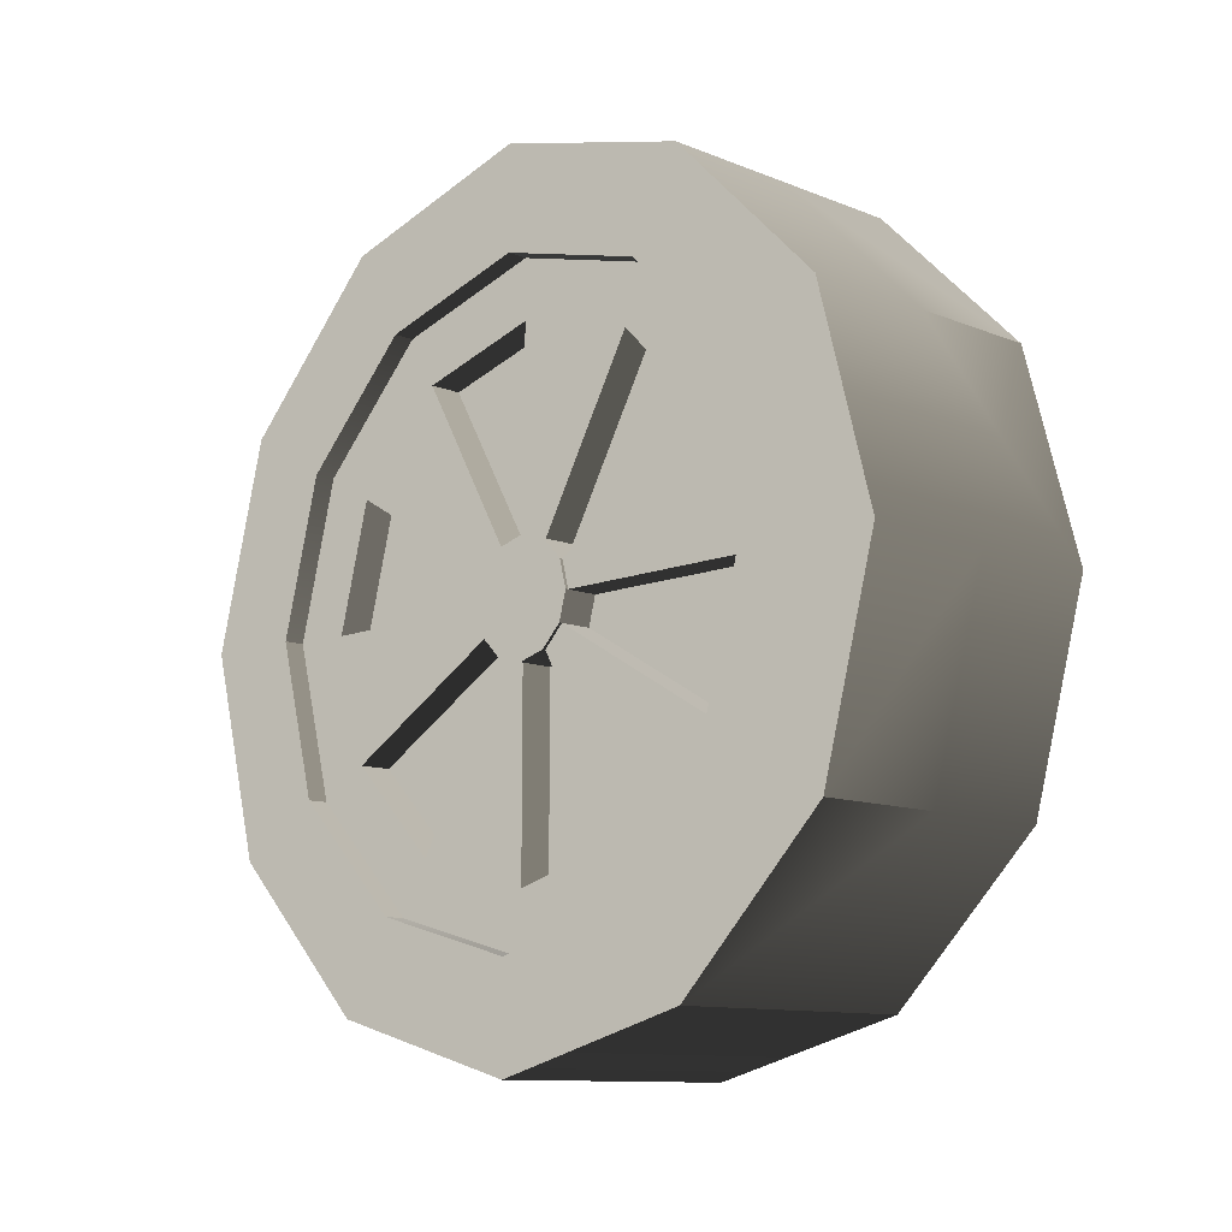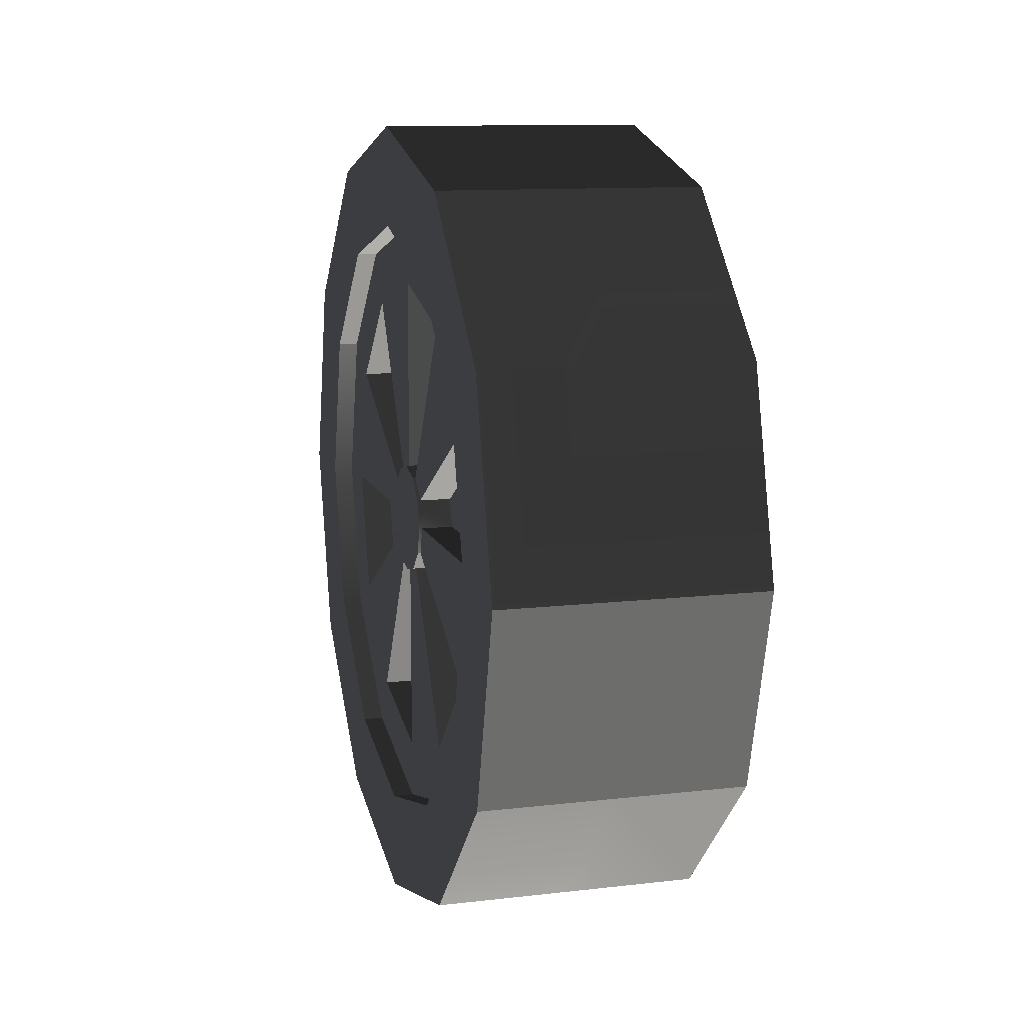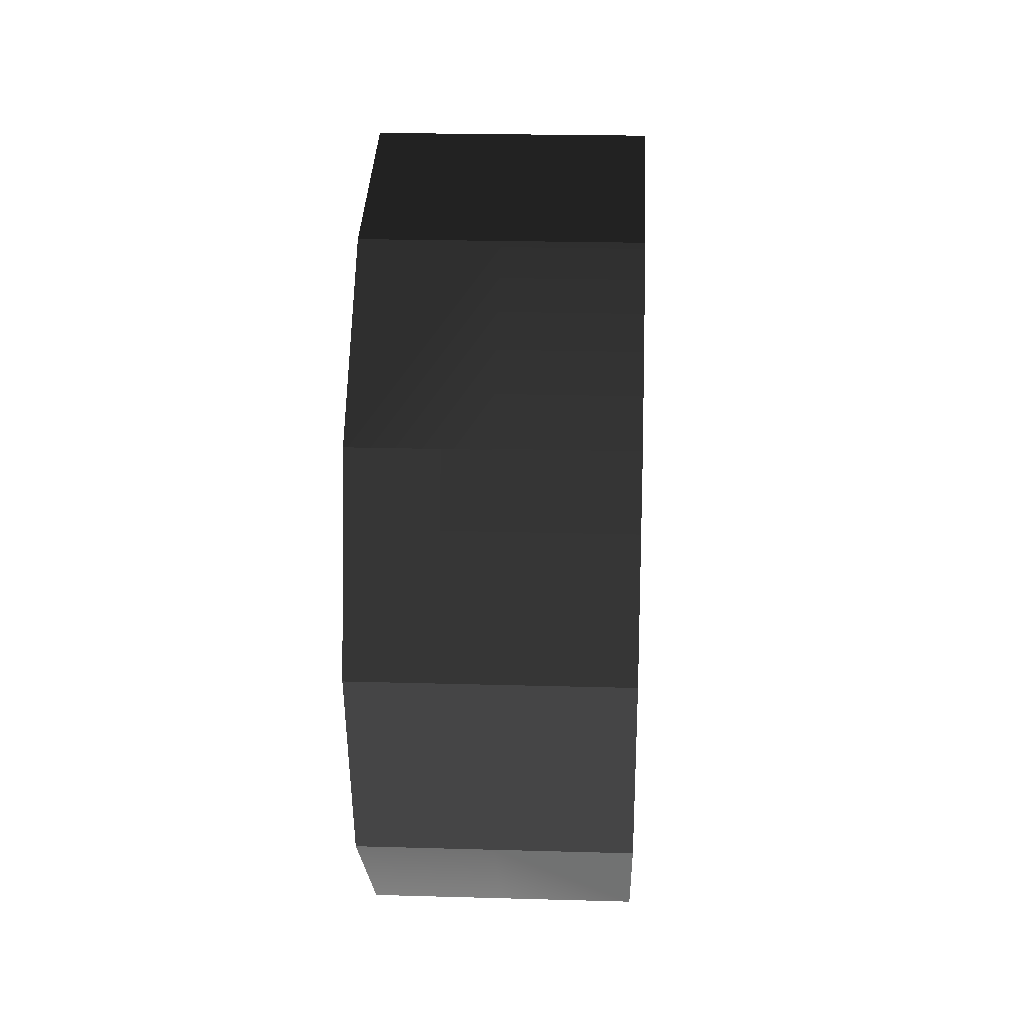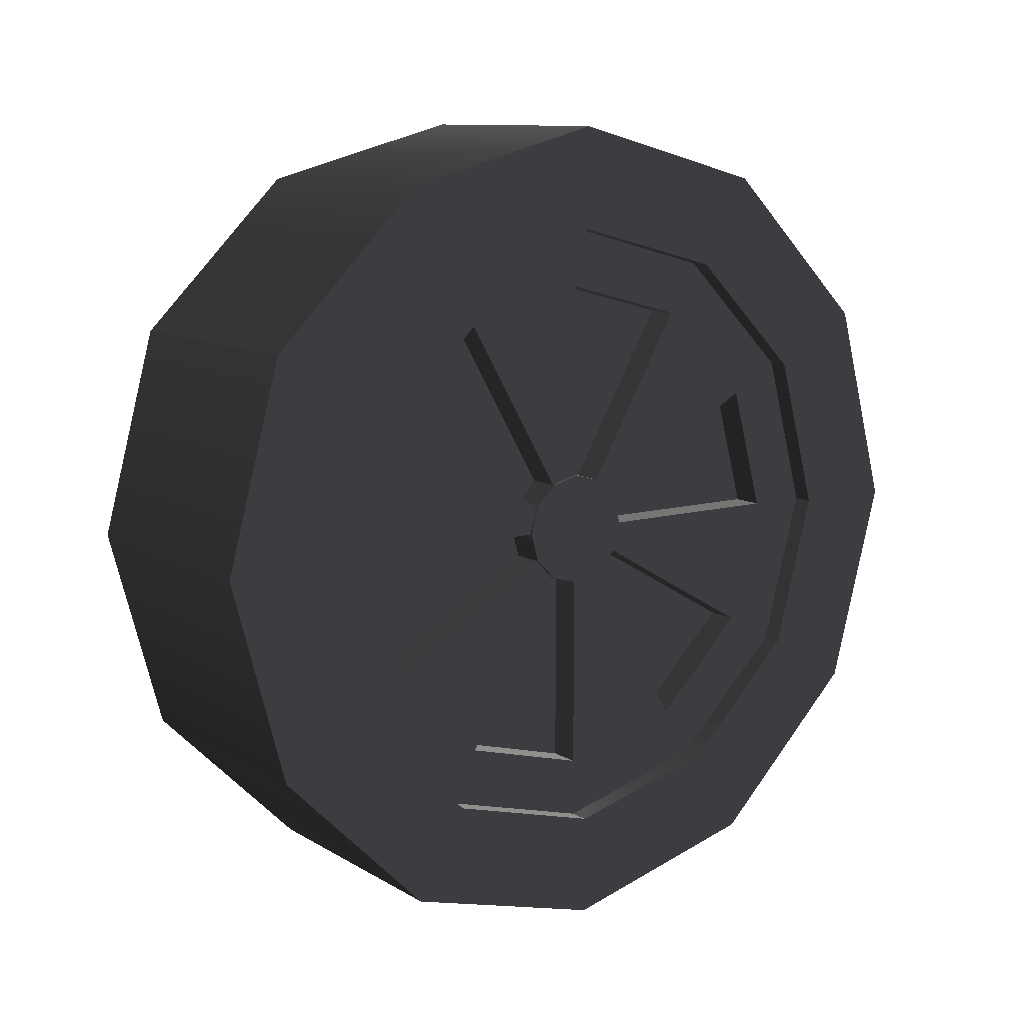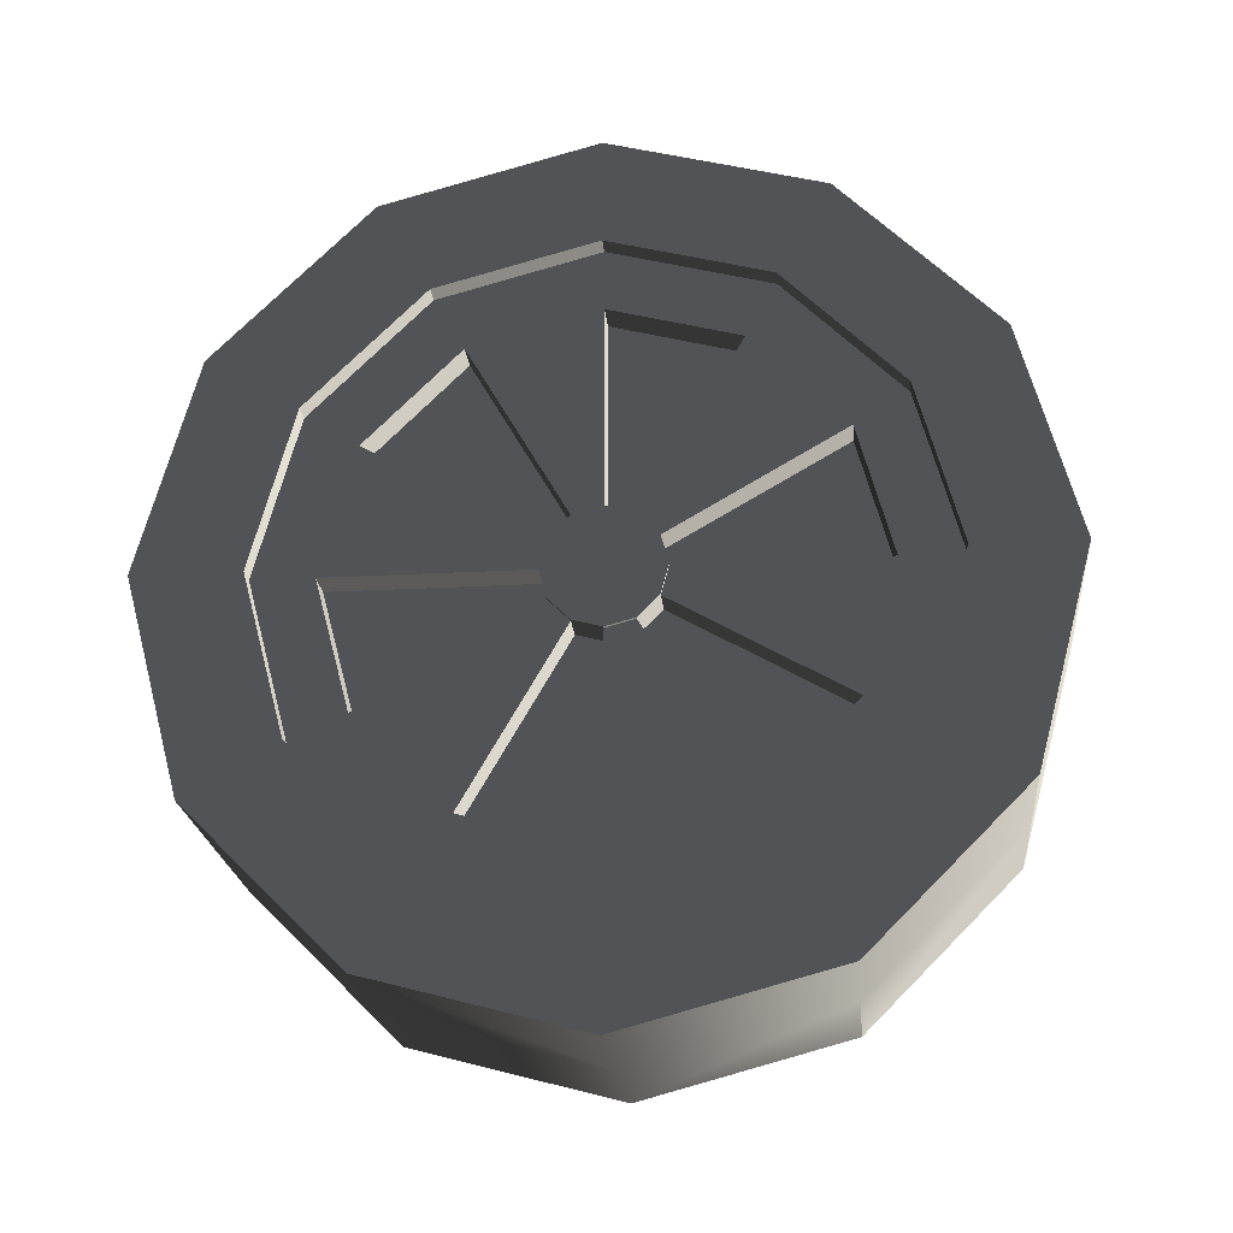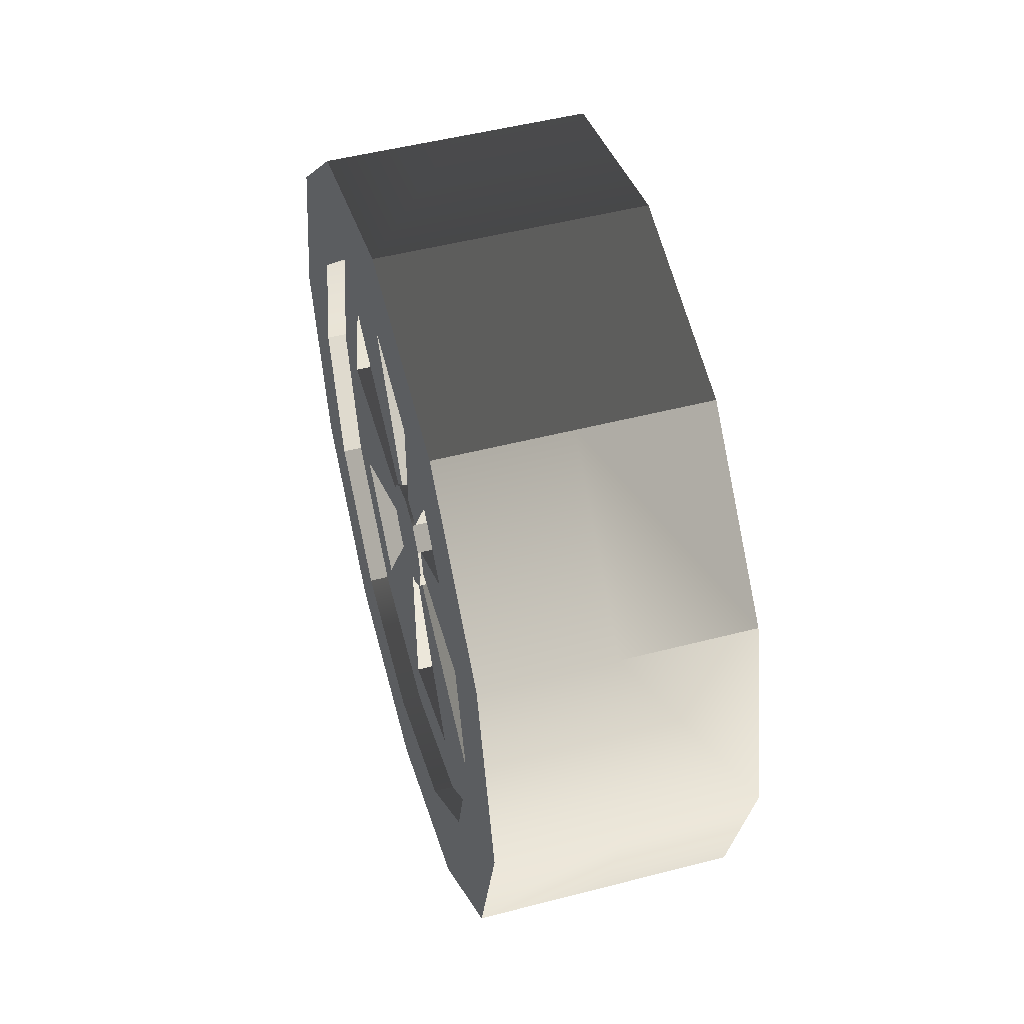
<metadata>
{"format":"obj","ext":"obj","renderer":"f3d","projection":"perspective","resolution":1024,"background":"white","views":[{"elev":-11.0,"azim":-44.7,"up":"+Z"},{"elev":11.6,"azim":-15.7,"up":"+Y"},{"elev":22.3,"azim":2.8,"up":"+Y"},{"elev":10.7,"azim":-125.0,"up":"+Y"},{"elev":-22.2,"azim":-84.5,"up":"+Y"},{"elev":50.6,"azim":-15.8,"up":"+Z"}]}
</metadata>
<code>
v  -2.471 6.821 -3.938
v  -5.03 7.876 0
v  -2.471 7.876 0
v  -2.471 3.938 -6.821
v  -5.03 6.821 -3.938
v  -2.471 -0 -7.876
v  -5.03 3.938 -6.821
v  -2.471 -3.938 -6.821
v  -5.03 -0 -7.876
v  -2.471 -6.821 -3.938
v  -5.03 -3.938 -6.821
v  -2.471 -7.876 -0
v  -5.03 -6.821 -3.938
v  -2.471 -6.821 3.938
v  -5.03 -7.876 -0
v  -2.471 -3.938 6.821
v  -5.03 -6.821 3.938
v  -2.471 -0 7.876
v  -5.03 -3.938 6.821
v  -2.471 3.938 6.821
v  -5.03 -0 7.876
v  -4.638 -5.925 -0
v  -5.03 -5.131 -2.963
v  -5.03 -5.925 -0
v  -2.471 6.821 3.938
v  -5.03 3.938 6.821
v  -5.03 6.821 3.938
v  -5.03 5.925 0
v  -5.03 5.131 -2.963
v  -5.03 2.963 -5.131
v  -5.03 0 -5.925
v  -5.03 -2.963 -5.131
v  -5.03 -5.131 2.963
v  -5.03 -2.963 5.131
v  -5.03 -0 5.925
v  -5.03 2.963 5.131
v  -5.03 5.131 2.963
v  -4.696 1.08 -0
v  -4.638 0.9355 0.5401
v  -4.638 1.08 -0
v  -4.638 0 -5.925
v  -4.638 2.963 5.131
v  -4.638 -5.131 2.963
v  -4.638 -2.963 -5.131
v  -4.638 5.131 2.963
v  -4.638 5.131 -2.963
v  -4.638 -2.963 5.131
v  -4.638 -5.131 -2.963
v  -4.638 5.925 0
v  -4.638 2.963 -5.131
v  -4.638 -0 5.925
v  -4.023 2.402 -4.16
v  -4.638 4.16 -2.402
v  -4.638 2.402 -4.16
v  -4.638 0.5401 -0.9355
v  -4.023 -0 4.803
v  -4.638 -0 1.08
v  -4.638 -0 4.803
v  -4.023 0.9355 -0.5401
v  -4.638 0.9355 -0.5401
v  -4.023 -2.402 4.16
v  -4.638 -4.16 2.402
v  -4.638 -2.402 4.16
v  -4.023 -0.5401 0.9355
v  -4.638 -0.5401 0.9355
v  -4.023 0.5401 -0.9355
v  -4.023 0 -1.08
v  -4.023 -2.402 -4.16
v  -4.023 -0.5401 -0.9355
v  -4.023 -0.9355 -0.5401
v  -4.023 -4.803 -0
v  -4.023 -1.08 0
v  -4.023 -0.9355 0.5401
v  -4.023 0.5401 0.9355
v  -4.023 -0 1.08
v  -4.023 0.9355 0.5401
v  -4.023 4.803 0
v  -4.023 1.08 -0
v  -4.638 -0.9355 0.5401
v  -4.638 2.402 4.16
v  -4.638 0.5401 0.9355
v  -4.023 2.402 4.16
v  -4.023 0 -4.803
v  -4.638 0 -1.08
v  -4.638 0 -4.803
v  -4.023 4.16 2.402
v  -4.638 4.16 2.402
v  -4.638 -2.402 -4.16
v  -4.638 -0.5401 -0.9355
v  -4.638 4.803 0
v  -4.023 -4.16 -2.402
v  -4.638 -0.9355 -0.5401
v  -4.638 -4.16 -2.402
v  -4.638 -4.803 -0
v  -4.638 -1.08 0
v  -4.023 -4.16 2.402
v  -4.696 0.5401 -0.9355
v  -4.696 -0 1.08
v  -4.696 -1.08 0
v  -4.696 0 -1.08
v  -4.696 0.5401 0.9355
v  -4.696 -0.9355 0.5401
v  -4.696 -0.5401 -0.9355
v  -4.696 0.9355 0.5401
v  -4.696 0.9355 -0.5401
v  -4.696 -0.5401 0.9355
v  -4.696 -0.9355 -0.5401
v  0.0874 7.876 0
v  0.0874 6.821 -3.938
v  0.0874 3.938 -6.821
v  0.0874 -0 -7.876
v  0.0874 -3.938 -6.821
v  0.0874 -6.821 -3.938
v  0.0874 -7.876 -0
v  0.0874 -6.821 3.938
v  0.0874 -3.938 6.821
v  0.0874 -0 7.876
v  0.0874 -5.131 -2.963
v  -0.3041 -5.925 -0
v  0.0874 -5.925 -0
v  0.0874 3.938 6.821
v  0.0874 6.821 3.938
v  0.0874 5.925 0
v  0.0874 5.131 -2.963
v  0.0874 2.963 -5.131
v  0.0874 -2.963 -5.131
v  0.0874 0 -5.925
v  0.0874 -5.131 2.963
v  0.0874 -0 5.925
v  0.0874 -2.963 5.131
v  0.0874 5.131 2.963
v  0.0874 2.963 5.131
v  -0.3041 0.9355 0.5401
v  -0.2462 1.08 -0
v  -0.3041 1.08 -0
v  -0.3041 0 -5.925
v  -0.3041 2.963 5.131
v  -0.3041 -5.131 2.963
v  -0.3041 -2.963 -5.131
v  -0.3041 5.131 2.963
v  -0.3041 5.131 -2.963
v  -0.3041 -2.963 5.131
v  -0.3041 -5.131 -2.963
v  -0.3041 5.925 0
v  -0.3041 2.963 -5.131
v  -0.3041 -0 5.925
v  -0.3041 4.16 -2.402
v  -0.9195 2.402 -4.16
v  -0.3041 2.402 -4.16
v  -0.3041 0.5401 -0.9355
v  -0.9195 0.5401 -0.9355
v  -0.3041 -0 1.08
v  -0.9195 -0 4.803
v  -0.3041 -0 4.803
v  -0.9195 0.9355 -0.5401
v  -0.9195 4.16 -2.402
v  -0.3041 -4.16 2.402
v  -0.9195 -2.402 4.16
v  -0.3041 -2.402 4.16
v  -0.9195 -0.5401 0.9355
v  -0.3041 -0.5401 0.9355
v  -0.9195 0 -1.08
v  -0.9195 -2.402 -4.16
v  -0.9195 0 -4.803
v  -0.9195 -0.9355 -0.5401
v  -0.9195 -4.803 -0
v  -0.9195 -4.16 -2.402
v  -0.9195 -0.9355 0.5401
v  -0.9195 -4.16 2.402
v  -0.9195 0.5401 0.9355
v  -0.9195 -0 1.08
v  -0.9195 0.9355 0.5401
v  -0.9195 4.803 0
v  -0.9195 4.16 2.402
v  -0.3041 -0.9355 0.5401
v  -0.3041 2.402 4.16
v  -0.3041 0.5401 0.9355
v  -0.9195 2.402 4.16
v  -0.3041 0 -1.08
v  -0.3041 0 -4.803
v  -0.3041 4.16 2.402
v  -0.3041 0.9355 -0.5401
v  -0.3041 -2.402 -4.16
v  -0.9195 -0.5401 -0.9355
v  -0.3041 -0.5401 -0.9355
v  -0.3041 4.803 0
v  -0.3041 -0.9355 -0.5401
v  -0.3041 -4.16 -2.402
v  -0.3041 -4.803 -0
v  -0.9195 -1.08 0
v  -0.3041 -1.08 0
v  -0.9195 1.08 -0
v  -0.2462 0.5401 -0.9355
v  -0.2462 -0 1.08
v  -0.2462 -1.08 0
v  -0.2462 0 -1.08
v  -0.2462 0.5401 0.9355
v  -0.2462 -0.9355 0.5401
v  -0.2462 -0.5401 -0.9355
v  -0.2462 0.9355 0.5401
v  -0.2462 0.9355 -0.5401
v  -0.2462 -0.5401 0.9355
v  -0.2462 -0.9355 -0.5401
v  -4.023 4.16 -2.402
o Llanta_2
g Llanta_2
f 1 2 3
f 4 5 1
f 6 7 4
f 8 9 6
f 10 11 8
f 12 13 10
f 14 15 12
f 16 17 14
f 18 19 16
f 20 21 18
f 22 23 24
f 25 26 20
f 3 27 25
f 28 5 29
f 29 7 30
f 30 9 31
f 9 32 31
f 11 23 32
f 13 24 23
f 15 33 24
f 33 19 34
f 19 35 34
f 35 26 36
f 26 37 36
f 27 28 37
f 38 39 40
f 41 30 31
f 42 35 36
f 43 24 33
f 44 31 32
f 45 36 37
f 46 28 29
f 47 33 34
f 48 32 23
f 49 37 28
f 50 29 30
f 51 34 35
f 52 53 54
f 55 52 54
f 56 57 58
f 53 59 60
f 61 62 63
f 64 63 65
f 59 52 66
f 67 68 69
f 70 71 72
f 73 61 64
f 56 74 75
f 76 77 78
f 73 65 79
f 74 80 81
f 82 58 80
f 83 84 85
f 86 39 87
f 59 55 60
f 69 88 89
f 68 85 88
f 75 81 57
f 77 87 90
f 91 92 93
f 67 89 84
f 72 94 95
f 71 93 94
f 76 40 39
f 96 79 62
f 78 90 40
f 70 95 92
f 97 60 55
f 98 65 57
f 99 92 95
f 100 55 84
f 101 57 81
f 102 95 79
f 103 84 89
f 104 81 39
f 105 40 60
f 106 79 65
f 107 89 92
f 108 1 3
f 109 4 1
f 110 6 4
f 111 8 6
f 112 10 8
f 113 12 10
f 114 14 12
f 115 16 14
f 116 18 16
f 117 20 18
f 118 119 120
f 121 25 20
f 122 3 25
f 123 109 108
f 124 110 109
f 125 111 110
f 126 111 127
f 118 112 126
f 120 113 118
f 128 114 120
f 128 116 115
f 129 116 130
f 129 121 117
f 131 121 132
f 123 122 131
f 133 134 135
f 125 136 127
f 129 137 132
f 120 138 128
f 127 139 126
f 132 140 131
f 123 141 124
f 128 142 130
f 126 143 118
f 131 144 123
f 124 145 125
f 130 146 129
f 147 148 149
f 150 148 151
f 152 153 154
f 147 155 156
f 157 158 159
f 159 160 161
f 155 148 156
f 162 163 164
f 165 166 167
f 168 158 169
f 170 153 171
f 172 173 174
f 161 168 175
f 176 170 177
f 154 178 176
f 179 164 180
f 133 174 181
f 150 155 182
f 183 184 185
f 180 163 183
f 177 171 152
f 181 173 186
f 187 167 188
f 185 162 179
f 189 190 191
f 188 166 189
f 135 172 133
f 175 169 157
f 186 192 135
f 191 165 187
f 182 193 150
f 161 194 152
f 187 195 191
f 150 196 179
f 152 197 177
f 191 198 175
f 179 199 185
f 177 200 133
f 135 201 182
f 175 202 161
f 185 203 187
f 1 5 2
f 4 7 5
f 6 9 7
f 8 11 9
f 10 13 11
f 12 15 13
f 14 17 15
f 16 19 17
f 18 21 19
f 20 26 21
f 22 48 23
f 25 27 26
f 3 2 27
f 28 2 5
f 29 5 7
f 30 7 9
f 9 11 32
f 11 13 23
f 13 15 24
f 15 17 33
f 33 17 19
f 19 21 35
f 35 21 26
f 26 27 37
f 27 2 28
f 38 104 39
f 41 50 30
f 42 51 35
f 43 22 24
f 44 41 31
f 45 42 36
f 46 49 28
f 47 43 33
f 48 44 32
f 49 45 37
f 50 46 29
f 51 47 34
f 52 204 53
f 55 66 52
f 56 75 57
f 53 204 59
f 61 96 62
f 64 61 63
f 59 204 52
f 67 83 68
f 70 91 71
f 73 96 61
f 56 82 74
f 76 86 77
f 73 64 65
f 74 82 80
f 82 56 58
f 83 67 84
f 86 76 39
f 59 66 55
f 69 68 88
f 68 83 85
f 75 74 81
f 77 86 87
f 91 70 92
f 67 69 89
f 72 71 94
f 71 91 93
f 76 78 40
f 96 73 79
f 78 77 90
f 70 72 95
f 97 105 60
f 98 106 65
f 99 107 92
f 100 97 55
f 101 98 57
f 102 99 95
f 103 100 84
f 104 101 81
f 105 38 40
f 106 102 79
f 107 103 89
f 108 109 1
f 109 110 4
f 110 111 6
f 111 112 8
f 112 113 10
f 113 114 12
f 114 115 14
f 115 116 16
f 116 117 18
f 117 121 20
f 118 143 119
f 121 122 25
f 122 108 3
f 123 124 109
f 124 125 110
f 125 127 111
f 126 112 111
f 118 113 112
f 120 114 113
f 128 115 114
f 128 130 116
f 129 117 116
f 129 132 121
f 131 122 121
f 123 108 122
f 133 200 134
f 125 145 136
f 129 146 137
f 120 119 138
f 127 136 139
f 132 137 140
f 123 144 141
f 128 138 142
f 126 139 143
f 131 140 144
f 124 141 145
f 130 142 146
f 147 156 148
f 150 149 148
f 152 171 153
f 147 182 155
f 157 169 158
f 159 158 160
f 155 151 148
f 162 184 163
f 165 190 166
f 168 160 158
f 170 178 153
f 172 192 173
f 161 160 168
f 176 178 170
f 154 153 178
f 179 162 164
f 133 172 174
f 150 151 155
f 183 163 184
f 180 164 163
f 177 170 171
f 181 174 173
f 187 165 167
f 185 184 162
f 189 166 190
f 188 167 166
f 135 192 172
f 175 168 169
f 186 173 192
f 191 190 165
f 182 201 193
f 161 202 194
f 187 203 195
f 150 193 196
f 152 194 197
f 191 195 198
f 179 196 199
f 177 197 200
f 135 134 201
f 175 198 202
f 185 199 203
f 49 53 90
f 46 54 53
f 50 85 54
f 85 44 88
f 44 93 88
f 93 22 94
f 22 62 94
f 43 63 62
f 47 58 63
f 58 42 80
f 42 87 80
f 45 90 87
f 40 53 60
f 54 84 55
f 88 92 89
f 95 62 79
f 63 57 65
f 80 39 81
f 103 106 38
f 147 144 186
f 149 141 147
f 180 145 149
f 180 139 136
f 188 139 183
f 188 119 143
f 157 119 189
f 159 138 157
f 154 142 159
f 154 137 146
f 181 137 176
f 186 140 181
f 135 147 186
f 179 149 150
f 187 183 185
f 191 157 189
f 152 159 161
f 133 176 177
f 195 199 193
f 49 46 53
f 46 50 54
f 50 41 85
f 85 41 44
f 44 48 93
f 93 48 22
f 22 43 62
f 43 47 63
f 47 51 58
f 58 51 42
f 42 45 87
f 45 49 90
f 40 90 53
f 54 85 84
f 88 93 92
f 95 94 62
f 63 58 57
f 80 87 39
f 38 105 103
f 105 97 103
f 97 100 103
f 103 107 99
f 99 102 106
f 106 98 101
f 101 104 106
f 104 38 106
f 103 99 106
f 147 141 144
f 149 145 141
f 180 136 145
f 180 183 139
f 188 143 139
f 188 189 119
f 157 138 119
f 159 142 138
f 154 146 142
f 154 176 137
f 181 140 137
f 186 144 140
f 135 182 147
f 179 180 149
f 187 188 183
f 191 175 157
f 152 154 159
f 133 181 176
f 193 201 197
f 201 134 197
f 134 200 197
f 197 194 202
f 202 198 195
f 195 203 199
f 199 196 193
f 197 202 193
f 202 195 193

</code>
